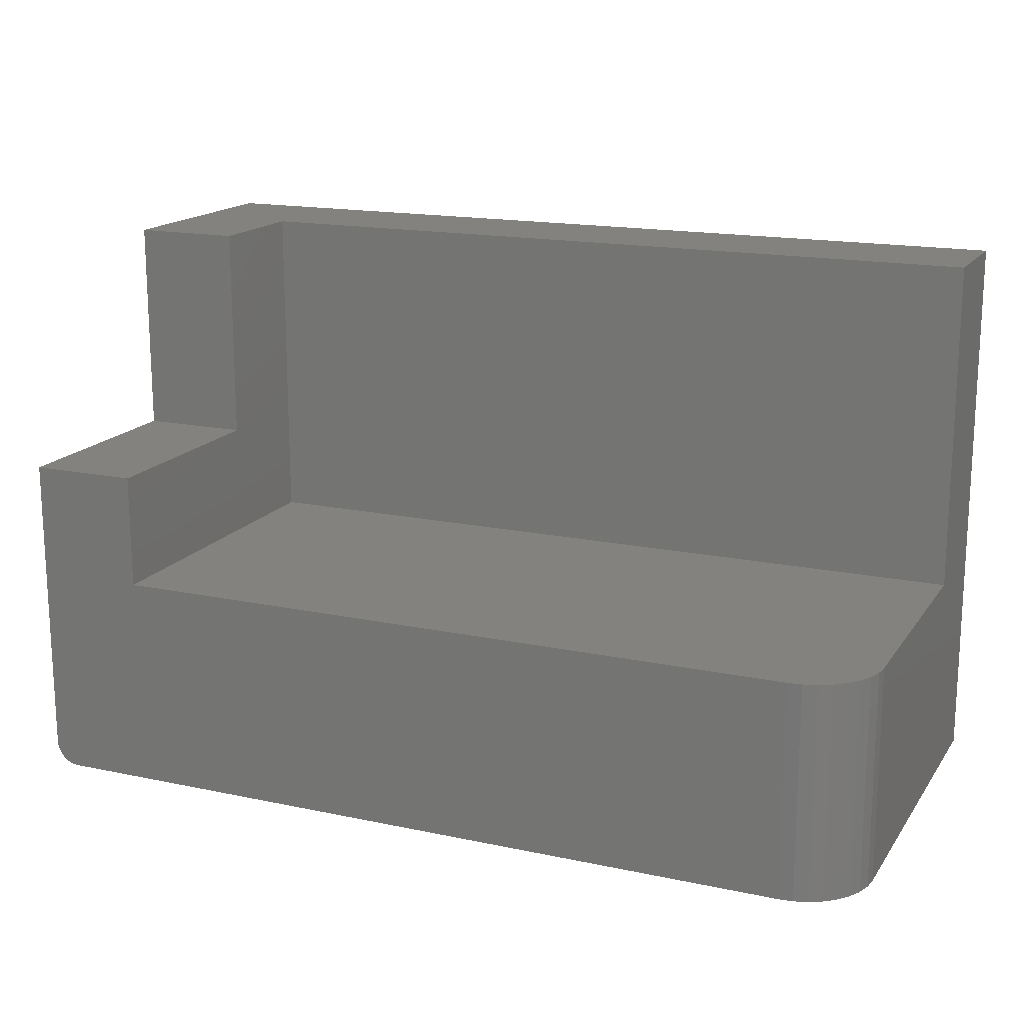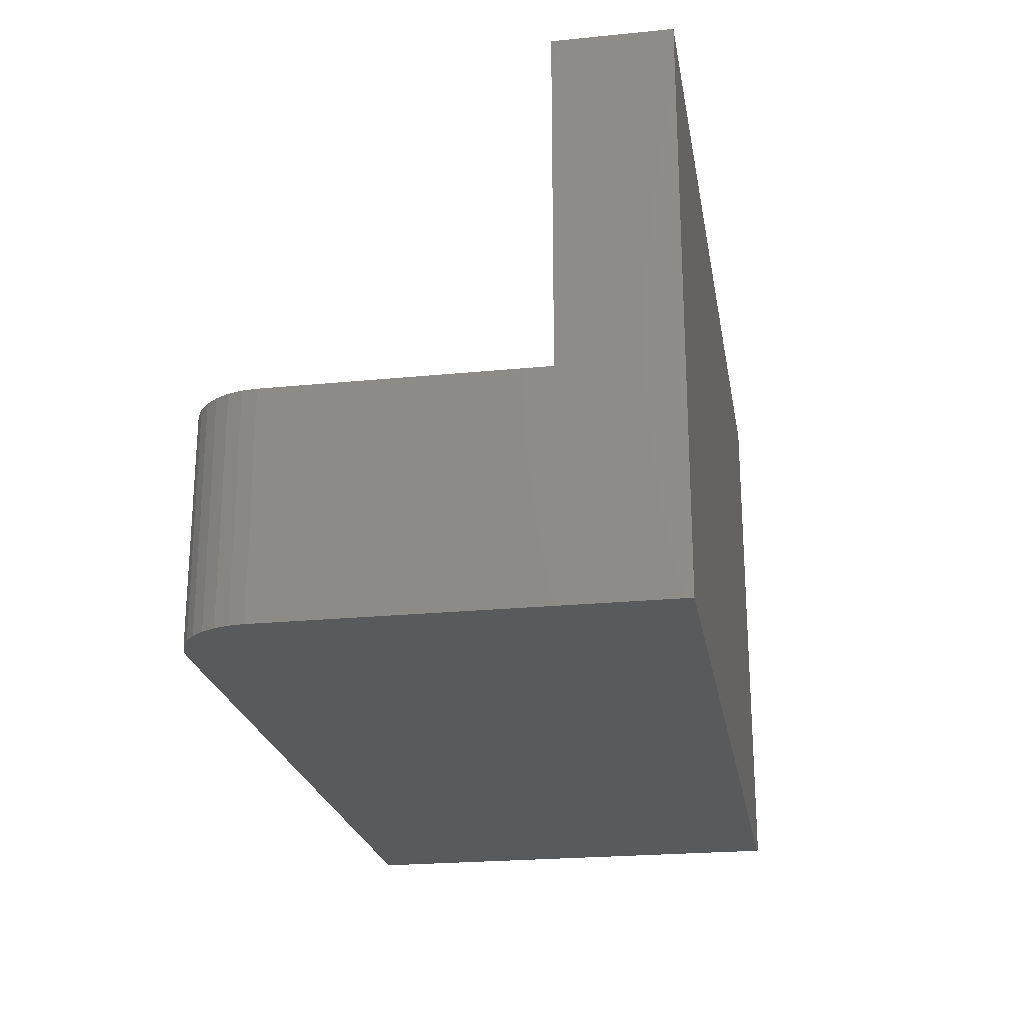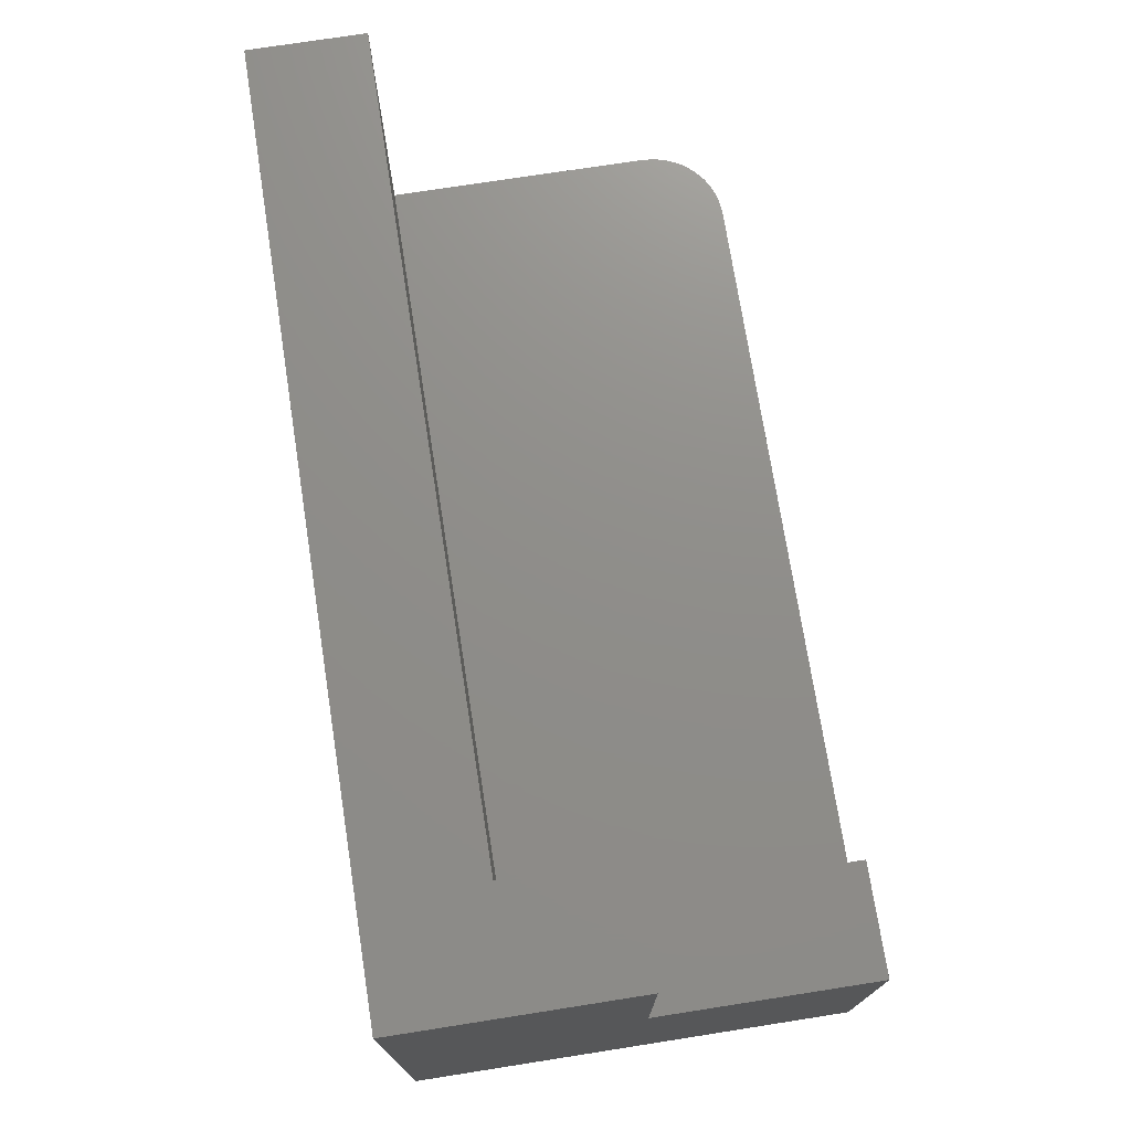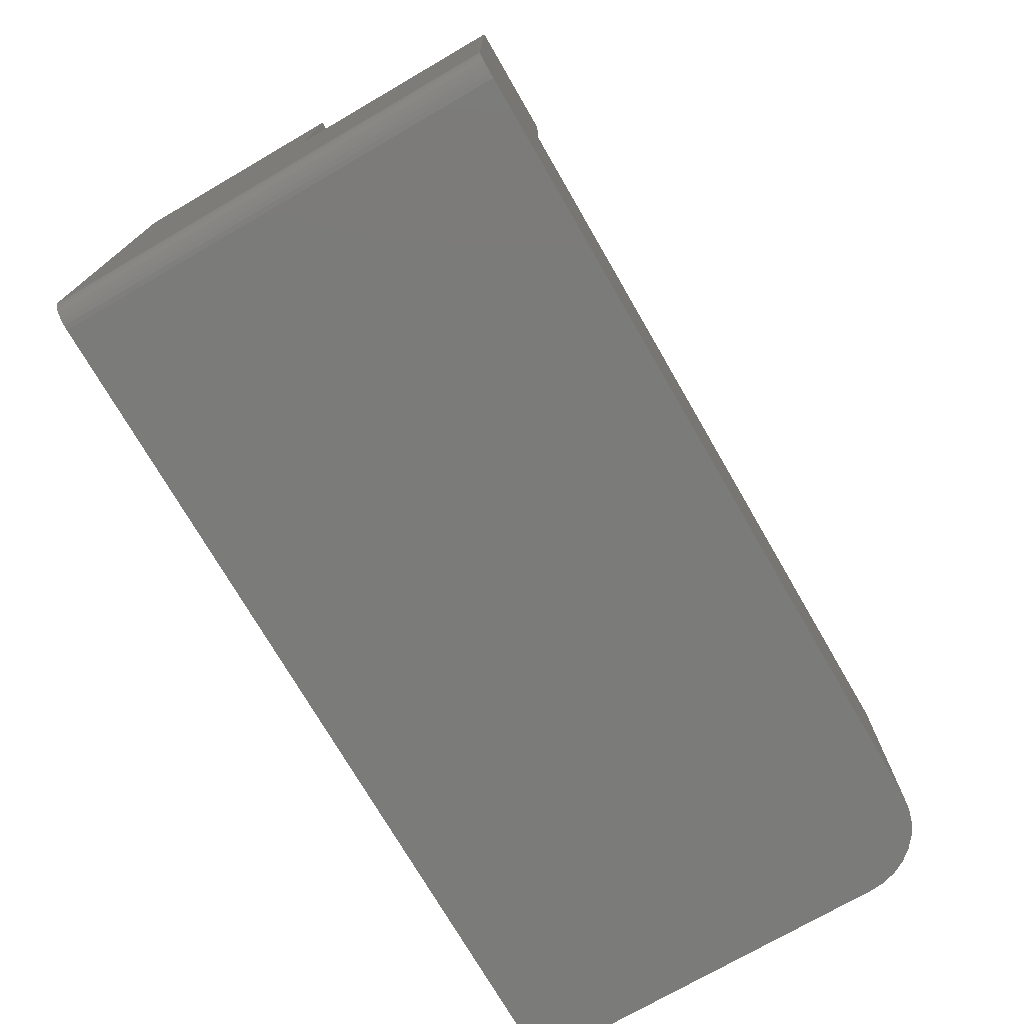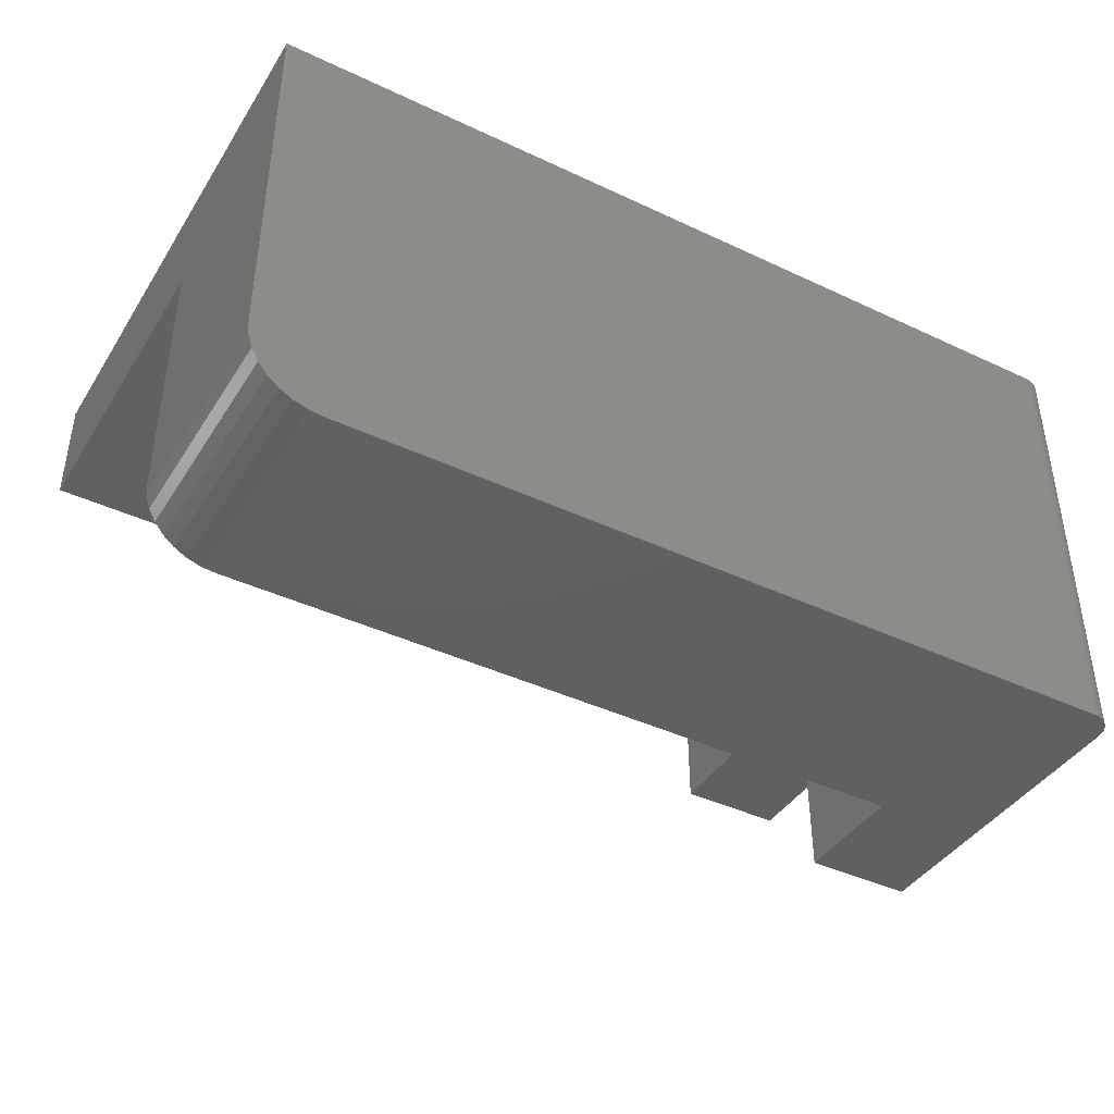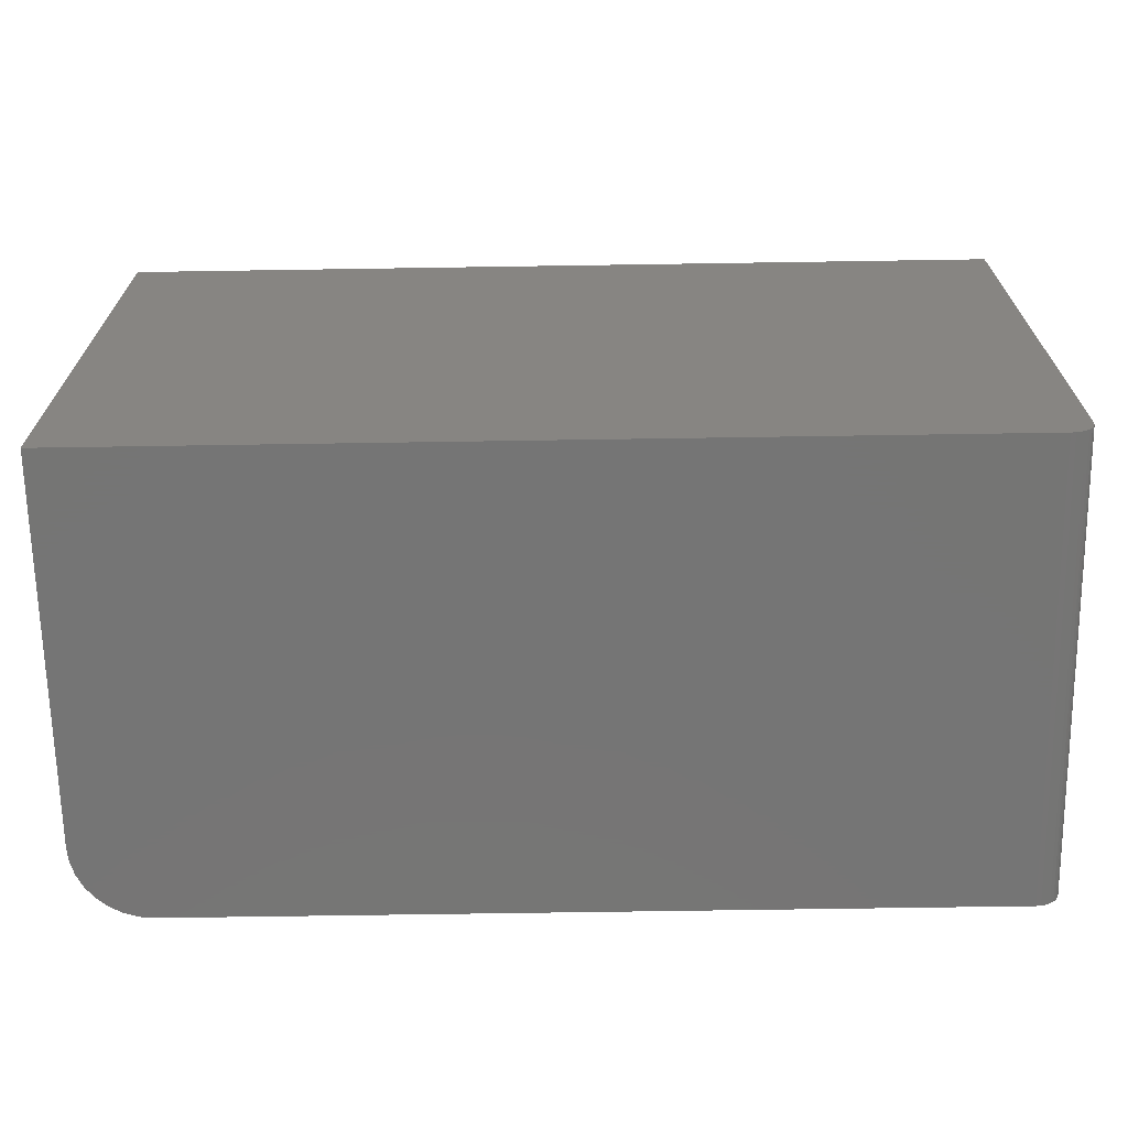
<metadata>
{"format":"stl","ext":"stl","renderer":"f3d","projection":"perspective","resolution":1024,"background":"white","views":[{"elev":16.6,"azim":23.4,"up":"+Z"},{"elev":-23.0,"azim":99.6,"up":"+Z"},{"elev":73.6,"azim":-98.9,"up":"+Z"},{"elev":-74.1,"azim":-59.9,"up":"+Z"},{"elev":-41.3,"azim":150.3,"up":"+Y"},{"elev":-67.6,"azim":-179.1,"up":"+Z"}]}
</metadata>
<code>
# stl→obj: 50 verts, 96 faces
v -0.25 0.01562 0.7109
v -0.3906 0.01562 0.7109
v -0.25 0.01562 0.4297
v -0.3906 0.01562 0.4297
v -0.3906 -0.2656 0.4297
v -0.25 -0.2656 0.4297
v -0.3906 0.3107 0.03125
v -0.3906 -0.2656 0.03125
v -0.3906 0.3107 0.7109
v -0.25 0.166 0.7109
v 0.75 0.3107 0.7109
v 0.75 0.166 0.7109
v -0.3882 -0.2656 0.01929
v -0.39 -0.2656 0.02515
v -0.3767 -0.2656 0.005267
v -0.3713 -0.2656 0.002379
v -0.3854 -0.2656 0.01389
v -0.3815 -0.2656 0.009153
v -0.3594 -0.2656 0
v 0.6562 -0.2656 0
v 0.6562 -0.2656 0.2812
v -0.25 -0.2656 0.2812
v -0.3655 -0.2656 0.0006005
v -0.25 0.166 0.2812
v 0.6745 -0.2638 0.2812
v 0.75 -0.1719 0.2812
v 0.75 0.166 0.2812
v 0.6921 -0.2585 0.2812
v 0.7083 -0.2498 0.2812
v 0.7225 -0.2382 0.2812
v 0.7342 -0.224 0.2812
v 0.7429 -0.2078 0.2812
v 0.7482 -0.1902 0.2812
v 0.75 0.3107 0
v 0.75 -0.1719 0
v 0.7482 -0.1902 0
v 0.7429 -0.2078 0
v 0.7342 -0.224 0
v 0.7225 -0.2382 0
v 0.7083 -0.2498 0
v 0.6921 -0.2585 0
v 0.6745 -0.2638 0
v -0.3594 0.3107 0
v -0.3882 0.3107 0.01929
v -0.39 0.3107 0.02515
v -0.3655 0.3107 0.0006005
v -0.3713 0.3107 0.002379
v -0.3767 0.3107 0.005267
v -0.3815 0.3107 0.009153
v -0.3854 0.3107 0.01389
f 1 2 3
f 3 2 4
f 5 6 4
f 4 6 3
f 7 8 5
f 7 5 4
f 7 4 2
f 7 2 9
f 2 1 9
f 9 1 10
f 9 10 11
f 11 10 12
f 8 13 5
f 8 14 13
f 15 16 17
f 17 18 15
f 19 20 21
f 19 21 22
f 19 22 6
f 19 6 23
f 23 6 5
f 23 5 13
f 23 13 17
f 23 17 16
f 6 22 3
f 3 22 24
f 3 24 1
f 1 24 10
f 21 25 22
f 26 27 24
f 26 24 22
f 26 22 25
f 26 25 28
f 26 28 29
f 26 29 30
f 26 30 31
f 26 31 32
f 26 32 33
f 11 12 34
f 34 12 27
f 34 27 35
f 35 27 26
f 35 26 36
f 36 26 33
f 36 33 37
f 37 33 32
f 37 32 38
f 38 32 31
f 38 31 39
f 39 31 30
f 39 30 40
f 40 30 29
f 40 29 41
f 41 29 28
f 41 28 42
f 42 28 25
f 42 25 20
f 20 25 21
f 27 12 24
f 24 12 10
f 19 42 20
f 35 36 37
f 35 37 38
f 35 38 39
f 35 39 40
f 35 40 41
f 35 41 42
f 35 42 19
f 35 19 43
f 35 43 34
f 7 44 45
f 9 11 34
f 9 34 43
f 9 43 46
f 9 46 47
f 9 47 48
f 9 48 49
f 9 49 50
f 9 50 44
f 9 44 7
f 43 19 46
f 46 19 23
f 46 23 47
f 47 23 16
f 47 16 48
f 48 16 15
f 48 15 49
f 49 15 18
f 49 18 50
f 50 18 17
f 50 17 44
f 44 17 13
f 44 13 45
f 45 13 14
f 45 14 7
f 7 14 8

</code>
